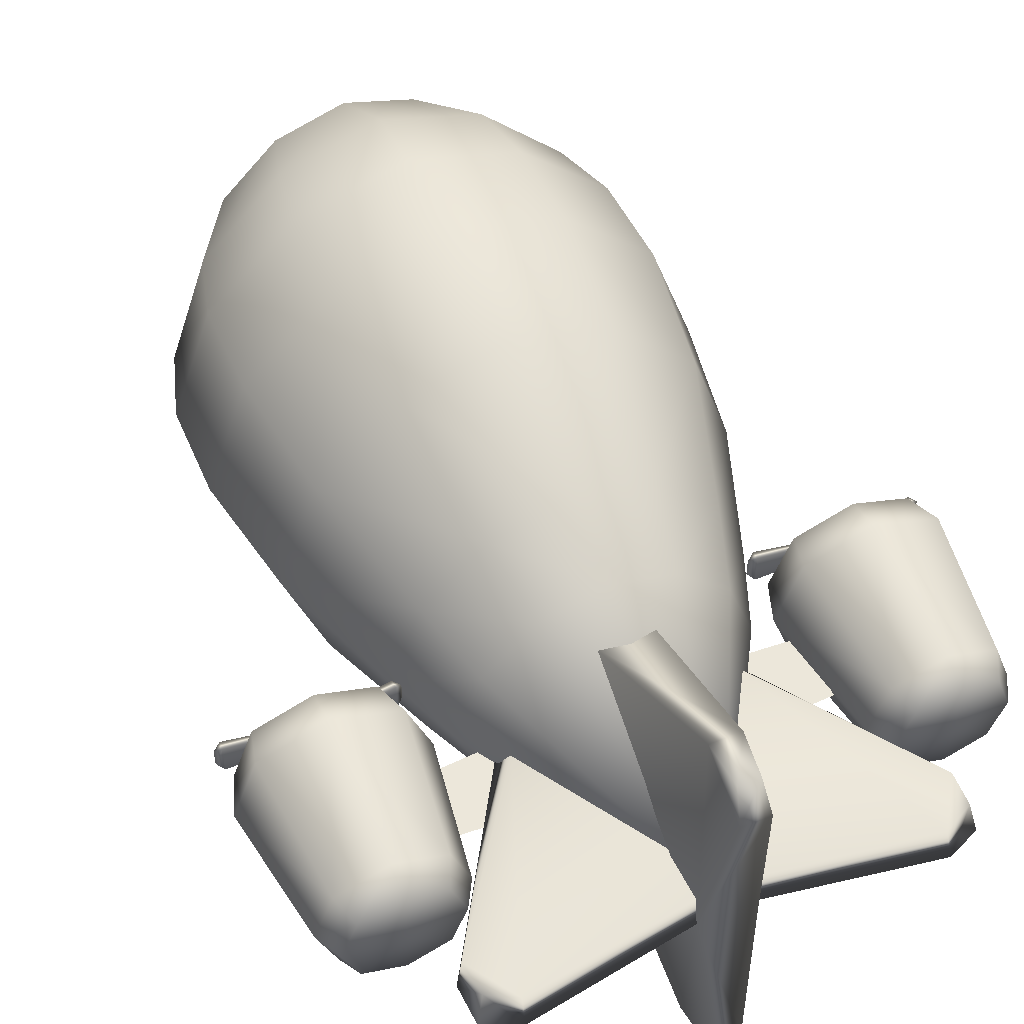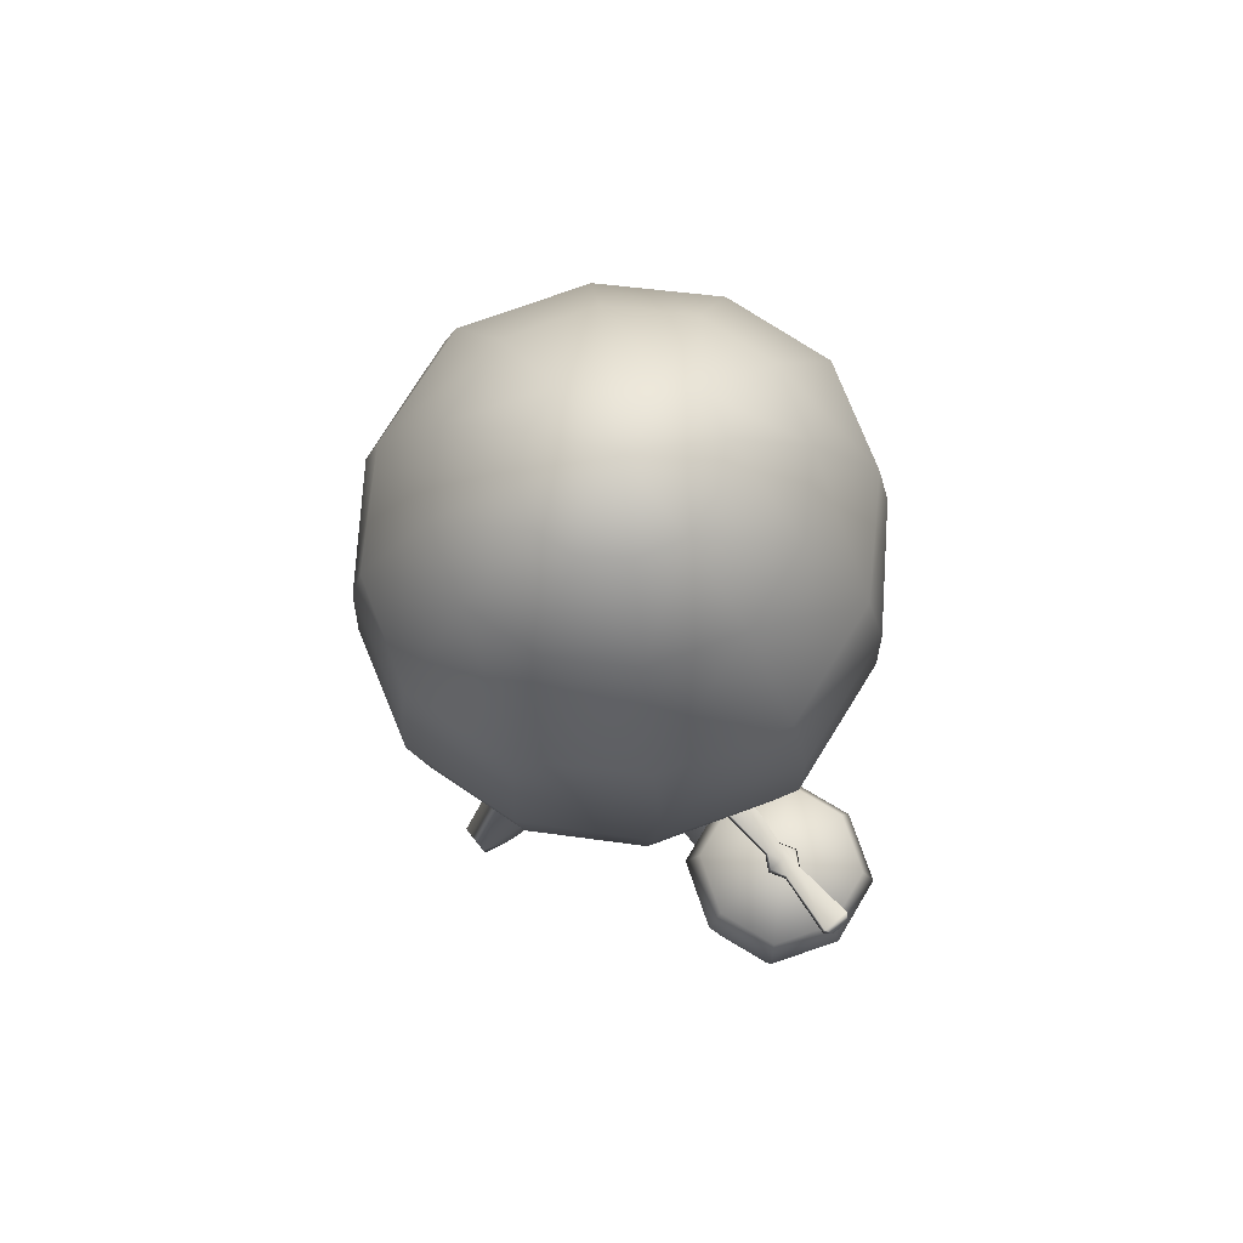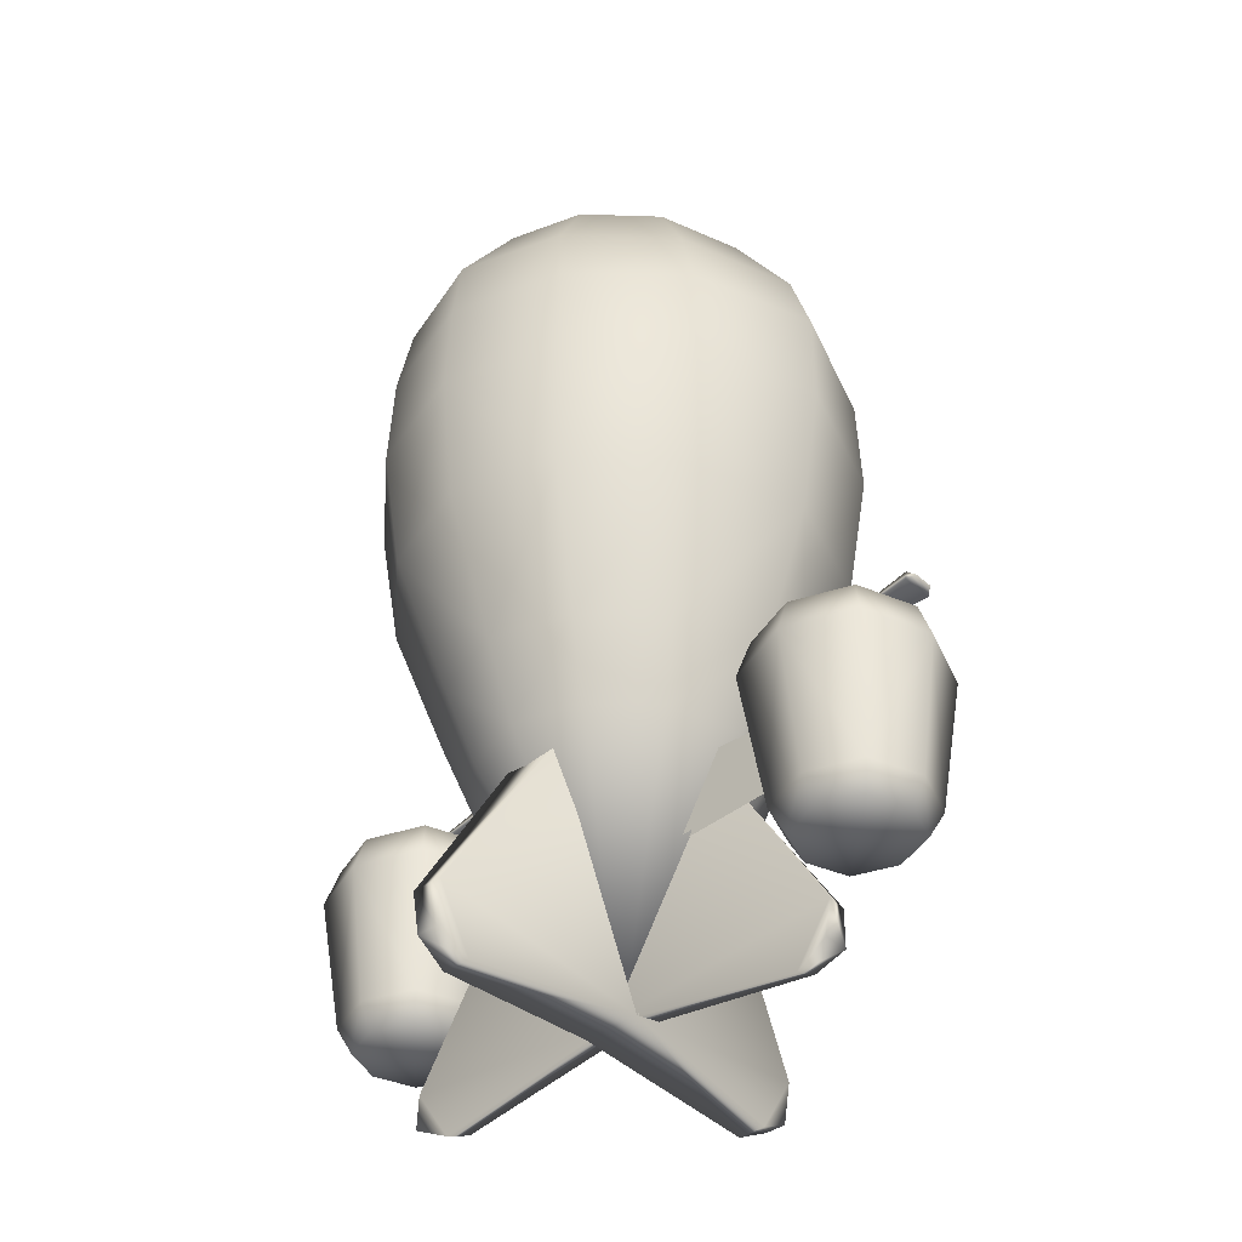
<metadata>
{"format":"obj","ext":"obj","renderer":"f3d","projection":"perspective","resolution":1024,"background":"white","views":[{"elev":52.1,"azim":156.5,"up":"+Y"},{"elev":74.2,"azim":-129.0,"up":"+Z"},{"elev":-40.0,"azim":42.3,"up":"+Z"}]}
</metadata>
<code>
o Body_Body.002
v 22.93 20.94 -14.64
v 15.93 20.94 -16.21
v 17.8 26.07 -16.21
v -1.273 35.78 -43.49
v -0.9413 38.76 -41.99
v -1.36 39.02 -38.24
v -2.601 19.54 -41.35
v -2.475 30.06 -21.8
v 1.282 35.78 -43.49
v -1.273 35.78 -43.49
v 2.612 19.54 -41.35
v -2.601 19.54 -41.35
v -2.475 30.06 -21.8
v -1.36 39.02 -38.24
v 2.481 30.06 -21.8
v 1.37 39.02 -38.24
v -0.9413 38.76 -41.99
v -1.273 35.78 -43.49
v 1.282 35.78 -43.49
v 0.9517 38.76 -41.99
v -1.36 39.02 -38.24
v 1.37 39.02 -38.24
v 2.612 19.54 -41.35
v 2.481 30.06 -21.8
v -1.273 3.299 -43.49
v -1.36 0.06107 -38.24
v -0.9413 0.3258 -41.99
v -2.601 19.54 -41.35
v -2.475 10.56 -20.96
v 2.481 10.56 -20.96
v 1.282 3.299 -43.49
v 2.612 19.54 -41.35
v -1.273 3.299 -43.49
v -2.601 19.54 -41.35
v 1.282 3.299 -43.49
v -1.273 3.299 -43.49
v -0.9413 0.3258 -41.99
v 0.9517 0.3258 -41.99
v -1.36 0.06107 -38.24
v 1.37 0.06107 -38.24
v 2.612 19.54 -41.35
v 2.481 10.56 -20.96
v -0.7254 22.18 -40.2
v 17.47 22.12 -42.9
v 9.766 21.94 -23.26
v 20.32 22.16 -38.53
v 10.64 19.98 -22.16
v 20.96 19.76 -39
v 20.05 22.5 -41.71
v 17.59 19.79 -43.87
v 20.7 19.38 -42.4
v 17.59 19.79 -43.87
v 20.96 19.76 -39
v 20.7 19.38 -42.4
v -0.7254 19.72 -40.79
v 10.64 19.98 -22.16
v 17.59 19.79 -43.87
v 17.47 22.12 -42.9
v -0.7254 19.72 -40.79
v -0.7254 22.18 -40.2
v -0.001051 20.64 42
v 7.24 20.64 40.04
v 5.98 16.84 40.01
v 3.301 13.84 39.99
v -0.001052 12.7 40
v -3.303 13.84 39.99
v -5.982 16.84 40.01
v -7.242 20.64 40.04
v -0.001051 20.64 42
v 5.98 24.45 40.01
v 7.24 20.64 40.04
v 3.301 27.45 39.99
v -0.001052 28.59 40
v -3.303 27.45 39.99
v -5.982 24.45 40.01
v -7.242 20.64 40.04
v 20.51 19.32 -21.57
v 20.37 19.32 -26.82
v 6.58 19.32 -20.69
v 6.58 19.32 -27.5
v 20.51 19.85 -21.57
v 6.58 19.85 -20.69
v 20.37 19.85 -26.82
v 6.58 19.85 -27.5
v 26.61 24.61 -34.01
v 27.95 20.94 -34.01
v 29.22 20.94 -31.74
v 27.54 25.55 -31.74
v 31.12 20.94 -19.58
v 22.93 27.23 -31.74
v 22.93 29.13 -19.58
v 22.93 25.96 -34.01
v 19.26 24.61 -34.01
v 28.92 26.93 -19.58
v 28.06 26.07 -16.21
v 29.94 20.94 -16.21
v 22.93 27.95 -16.21
v 17.8 26.07 -16.21
v 18.33 25.55 -31.74
v 16.94 26.93 -19.58
v 14.75 20.94 -19.58
v 15.93 20.94 -16.21
v 16.64 20.94 -31.74
v 17.92 20.94 -34.01
v 19.26 17.27 -34.01
v 17.92 20.94 -34.01
v 16.64 20.94 -31.74
v 18.33 16.34 -31.74
v 14.75 20.94 -19.58
v 22.93 14.65 -31.74
v 22.93 12.76 -19.58
v 22.93 15.92 -34.01
v 26.61 17.27 -34.01
v 16.94 14.95 -19.58
v 17.8 15.81 -16.21
v 15.93 20.94 -16.21
v 22.93 13.94 -16.21
v 28.06 15.81 -16.21
v 27.54 16.34 -31.74
v 28.92 14.95 -19.58
v 31.12 20.94 -19.58
v 29.94 20.94 -16.21
v 29.22 20.94 -31.74
v 27.95 20.94 -34.01
v 22.93 20.94 -14.64
v 17.8 15.81 -16.21
v 15.93 20.94 -16.21
v 22.93 13.94 -16.21
v 28.06 15.81 -16.21
v 29.94 20.94 -16.21
v 28.06 26.07 -16.21
v 22.93 27.95 -16.21
v 17.8 26.07 -16.21
v -20.51 19.32 -21.57
v -6.58 19.32 -20.69
v -20.37 19.32 -26.82
v -6.58 19.32 -27.5
v -20.51 19.85 -21.57
v -20.37 19.85 -26.82
v -6.58 19.85 -20.69
v -6.58 19.85 -27.5
v -17.39 22.12 -42.9
v 0.8033 22.18 -40.2
v -9.688 21.94 -23.26
v -20.25 22.16 -38.53
v -10.56 19.98 -22.16
v -20.88 19.76 -39
v -19.97 22.5 -41.71
v -17.51 19.79 -43.87
v -20.62 19.38 -42.4
v -17.51 19.79 -43.87
v -20.62 19.38 -42.4
v -20.88 19.76 -39
v 0.8033 19.72 -40.79
v -10.56 19.98 -22.16
v 0.8033 22.18 -40.2
v -17.39 22.12 -42.9
v 0.8033 19.72 -40.79
v -17.51 19.79 -43.87
v -0.001055 20.64 -41.01
v -12.84 20.64 -19.48
v -10.56 14.28 -19.34
v -15.55 20.64 -12.71
v -12.77 12.67 -12.57
v -20.1 20.64 -0.2919
v -5.831 9.811 -19.22
v -16.51 10.04 -0.2541
v -7.05 7.286 -12.45
v -0.00105 8.011 -19.21
v -18.2 9.261 11.3
v -22.15 20.64 11.28
v -18.11 9.684 20.19
v -22.05 20.64 20.16
v -20.08 20.64 26.31
v -16.49 10.29 26.36
v -14.18 20.64 35.45
v -9.991 2.178 20.19
v -10.04 1.703 11.3
v -0.001047 -0.7945 20.17
v -9.11 3.002 -0.2209
v -0.00108 5.135 -12.44
v -0.001047 -1.29 11.29
v -11.66 13.29 35.47
v -7.242 20.64 40.04
v -5.982 16.84 40.01
v -3.303 13.84 39.99
v -6.432 8.13 35.46
v -0.001052 12.7 40
v -9.094 2.979 26.35
v -0.001049 6.125 35.45
v -0.001048 0.2005 -0.2176
v 9.108 3.002 -0.2209
v 10.04 1.703 11.3
v 7.048 7.286 -12.45
v 6.43 8.13 35.46
v 3.301 13.84 39.99
v -0.001048 0.07008 26.33
v 9.092 2.979 26.35
v 11.66 13.29 35.47
v 5.98 16.84 40.01
v 7.24 20.64 40.04
v 14.18 20.64 35.45
v 16.48 10.29 26.36
v 20.07 20.64 26.31
v 9.989 2.178 20.19
v 18.11 9.684 20.19
v 22.05 20.64 20.16
v 22.15 20.64 11.27
v 18.19 9.261 11.3
v 20.1 20.64 -0.3051
v 16.51 10.04 -0.2541
v 12.77 12.67 -12.57
v 15.54 20.64 -12.76
v 5.828 9.811 -19.22
v 10.56 14.28 -19.34
v 12.84 20.64 -19.52
v -0.001055 20.64 -41.01
v -10.56 27.01 -19.34
v -12.84 20.64 -19.48
v -15.55 20.64 -12.71
v -12.77 28.61 -12.57
v -20.1 20.64 -0.2919
v -5.831 31.48 -19.22
v -16.51 31.25 -0.2541
v -7.05 34 -12.45
v -0.00105 33.28 -19.21
v -18.2 32.03 11.3
v -22.15 20.64 11.28
v -18.11 31.61 20.19
v -22.05 20.64 20.16
v -20.08 20.64 26.31
v -16.49 31 26.36
v -14.18 20.64 35.45
v -9.991 39.11 20.19
v -10.04 39.59 11.3
v -0.001047 42.08 20.17
v -9.11 38.29 -0.2209
v -0.00108 36.15 -12.44
v -0.001047 42.58 11.29
v -11.66 28 35.47
v -7.242 20.64 40.04
v -5.982 24.45 40.01
v -3.303 27.45 39.99
v -6.432 33.16 35.46
v -0.001052 28.59 40
v -9.094 38.31 26.35
v -0.001049 35.16 35.45
v -0.001048 41.09 -0.2176
v 9.108 38.29 -0.2209
v 10.04 39.59 11.3
v 7.048 34 -12.45
v 6.43 33.16 35.46
v 3.301 27.45 39.99
v -0.001048 41.22 26.33
v 9.092 38.31 26.35
v 11.66 28 35.47
v 5.98 24.45 40.01
v 7.24 20.64 40.04
v 14.18 20.64 35.45
v 16.48 31 26.36
v 20.07 20.64 26.31
v 9.989 39.11 20.19
v 18.11 31.61 20.19
v 22.05 20.64 20.16
v 22.15 20.64 11.27
v 18.19 32.03 11.3
v 20.1 20.64 -0.3051
v 16.51 31.25 -0.2541
v 12.77 28.61 -12.57
v 15.54 20.64 -12.76
v 5.828 31.48 -19.22
v 10.56 27.01 -19.34
v 12.84 20.64 -19.52
v 27.95 20.94 -34.01
v 26.61 24.61 -34.01
v 22.93 20.94 -34.55
v 26.61 17.27 -34.01
v 22.93 25.96 -34.01
v 22.93 15.92 -34.01
v 19.26 24.61 -34.01
v 19.26 17.27 -34.01
v 17.92 20.94 -34.01
v 22.93 19.32 -14.77
v 22.93 19.53 -14.22
v 24.34 20.13 -14.77
v 24.15 20.24 -14.22
v 22.93 20.94 -13.56
v 30.06 19.67 -13.64
v 30.09 19.53 -14.48
v 30.72 20.09 -14.05
v 30.72 21.79 -14.05
v 30.06 22.21 -13.64
v 30.09 22.36 -14.48
v 24.34 21.75 -14.77
v 24.15 21.64 -14.22
v 22.93 22.35 -14.22
v 22.93 22.57 -14.77
v 22.93 22.57 -14.77
v 22.93 22.35 -14.22
v 21.53 21.75 -14.77
v 21.71 21.64 -14.22
v 22.93 20.94 -13.56
v 15.8 22.21 -13.64
v 15.77 22.36 -14.48
v 15.15 21.79 -14.05
v 15.15 20.09 -14.05
v 15.8 19.67 -13.64
v 15.77 19.53 -14.48
v 21.53 20.13 -14.77
v 21.71 20.24 -14.22
v 22.93 19.53 -14.22
v 22.93 19.32 -14.77
v 22.93 19.32 -14.77
v 22.93 22.57 -14.77
v 21.53 21.75 -14.77
v 21.53 20.13 -14.77
v 15.77 22.36 -14.48
v 15.77 19.53 -14.48
v 15.15 21.79 -14.05
v 15.15 20.09 -14.05
v 22.93 19.32 -14.77
v 24.34 20.13 -14.77
v 22.93 22.57 -14.77
v 24.34 21.75 -14.77
v 30.09 19.53 -14.48
v 30.09 22.36 -14.48
v 30.72 20.09 -14.05
v 30.72 21.79 -14.05
v -22.93 19.32 -14.77
v -24.34 20.13 -14.77
v -22.93 19.53 -14.22
v -24.15 20.24 -14.22
v -22.93 20.94 -13.56
v -30.06 19.67 -13.64
v -30.09 19.53 -14.48
v -30.72 20.09 -14.05
v -30.72 21.79 -14.05
v -30.06 22.21 -13.64
v -30.09 22.36 -14.48
v -24.34 21.75 -14.77
v -24.15 21.64 -14.22
v -22.93 22.35 -14.22
v -22.93 22.57 -14.77
v -22.93 22.57 -14.77
v -21.53 21.75 -14.77
v -22.93 22.35 -14.22
v -21.71 21.64 -14.22
v -22.93 20.94 -13.56
v -15.8 22.21 -13.64
v -15.77 22.36 -14.48
v -15.15 21.79 -14.05
v -15.15 20.09 -14.05
v -15.8 19.67 -13.64
v -15.77 19.53 -14.48
v -21.53 20.13 -14.77
v -21.71 20.24 -14.22
v -22.93 19.53 -14.22
v -22.93 19.32 -14.77
v -22.93 22.57 -14.77
v -24.34 21.75 -14.77
v -22.93 19.32 -14.77
v -24.34 20.13 -14.77
v -30.09 22.36 -14.48
v -30.09 19.53 -14.48
v -30.72 21.79 -14.05
v -30.72 20.09 -14.05
v -22.93 22.57 -14.77
v -22.93 19.32 -14.77
v -21.53 20.13 -14.77
v -21.53 21.75 -14.77
v -15.77 19.53 -14.48
v -15.77 22.36 -14.48
v -15.15 21.79 -14.05
v -15.15 20.09 -14.05
v -22.93 20.94 -14.64
v -17.8 26.07 -16.21
v -15.93 20.94 -16.21
v -29.22 20.94 -31.74
v -27.95 20.94 -34.01
v -26.61 24.61 -34.01
v -27.54 25.55 -31.74
v -31.12 20.94 -19.58
v -22.93 27.23 -31.74
v -22.93 29.13 -19.58
v -22.93 25.96 -34.01
v -19.26 24.61 -34.01
v -28.92 26.93 -19.58
v -28.06 26.07 -16.21
v -29.94 20.94 -16.21
v -22.93 27.95 -16.21
v -17.8 26.07 -16.21
v -18.33 25.55 -31.74
v -16.94 26.93 -19.58
v -14.75 20.94 -19.58
v -15.93 20.94 -16.21
v -16.64 20.94 -31.74
v -17.92 20.94 -34.01
v -16.64 20.94 -31.74
v -17.92 20.94 -34.01
v -19.26 17.27 -34.01
v -18.33 16.34 -31.74
v -14.75 20.94 -19.58
v -22.93 14.65 -31.74
v -22.93 12.76 -19.58
v -22.93 15.92 -34.01
v -26.61 17.27 -34.01
v -16.94 14.95 -19.58
v -17.8 15.81 -16.21
v -15.93 20.94 -16.21
v -22.93 13.94 -16.21
v -28.06 15.81 -16.21
v -27.54 16.34 -31.74
v -28.92 14.95 -19.58
v -31.12 20.94 -19.58
v -29.94 20.94 -16.21
v -29.22 20.94 -31.74
v -27.95 20.94 -34.01
v -22.93 20.94 -14.64
v -15.93 20.94 -16.21
v -17.8 15.81 -16.21
v -22.93 13.94 -16.21
v -28.06 15.81 -16.21
v -29.94 20.94 -16.21
v -28.06 26.07 -16.21
v -22.93 27.95 -16.21
v -17.8 26.07 -16.21
v -27.95 20.94 -34.01
v -22.93 20.94 -34.55
v -26.61 24.61 -34.01
v -26.61 17.27 -34.01
v -22.93 25.96 -34.01
v -22.93 15.92 -34.01
v -19.26 24.61 -34.01
v -19.26 17.27 -34.01
v -17.92 20.94 -34.01
f 3 2 1
f 6 5 4
f 6 4 7
f 6 7 8
f 11 10 9
f 11 12 10
f 15 14 13
f 15 16 14
f 19 18 17
f 19 17 20
f 20 17 21
f 20 21 22
f 22 19 20
f 23 19 22
f 23 22 24
f 27 26 25
f 26 28 25
f 26 29 28
f 26 30 29
f 33 32 31
f 33 34 32
f 37 36 35
f 37 35 38
f 39 37 38
f 35 40 38
f 39 38 40
f 41 40 35
f 39 40 42
f 41 42 40
f 45 44 43
f 45 46 44
f 46 45 47
f 46 47 48
f 44 46 49
f 48 49 46
f 50 44 49
f 48 51 49
f 50 49 51
f 54 53 52
f 53 55 52
f 53 56 55
f 59 58 57
f 59 60 58
f 63 62 61
f 63 61 64
f 65 64 61
f 66 65 61
f 67 66 61
f 67 61 68
f 71 70 69
f 69 70 72
f 72 73 69
f 73 74 69
f 74 75 69
f 69 75 76
f 79 78 77
f 79 80 78
f 83 82 81
f 83 84 82
f 87 86 85
f 87 85 88
f 89 87 88
f 85 90 88
f 91 88 90
f 85 92 90
f 90 92 93
f 89 88 94
f 91 94 88
f 95 89 94
f 91 95 94
f 95 96 89
f 91 97 95
f 98 97 91
f 90 93 99
f 91 90 99
f 98 91 100
f 91 99 100
f 101 98 100
f 101 100 99
f 101 102 98
f 101 99 103
f 93 103 99
f 93 104 103
f 107 106 105
f 107 105 108
f 108 109 107
f 105 110 108
f 111 108 110
f 105 112 110
f 110 112 113
f 108 114 109
f 111 114 108
f 109 114 115
f 111 115 114
f 109 115 116
f 111 117 115
f 118 117 111
f 110 113 119
f 111 110 119
f 118 111 120
f 111 119 120
f 121 118 120
f 121 120 119
f 121 122 118
f 121 119 123
f 113 123 119
f 113 124 123
f 127 126 125
f 126 128 125
f 128 129 125
f 129 130 125
f 130 131 125
f 131 132 125
f 132 133 125
f 136 135 134
f 136 137 135
f 140 139 138
f 140 141 139
f 144 143 142
f 144 142 145
f 145 146 144
f 145 147 146
f 145 142 148
f 148 147 145
f 149 148 142
f 148 150 147
f 149 150 148
f 153 152 151
f 153 151 154
f 153 154 155
f 158 157 156
f 158 159 157
f 162 161 160
f 163 161 162
f 163 162 164
f 165 163 164
f 166 162 160
f 164 162 166
f 165 164 167
f 164 166 168
f 167 164 168
f 169 166 160
f 168 166 169
f 170 165 167
f 170 171 165
f 171 170 172
f 171 172 173
f 174 173 172
f 174 172 175
f 176 174 175
f 170 177 172
f 175 172 177
f 178 170 167
f 170 178 177
f 179 177 178
f 167 168 180
f 178 167 180
f 168 169 181
f 180 168 181
f 182 178 180
f 179 178 182
f 176 175 183
f 184 176 183
f 184 183 185
f 183 186 185
f 183 187 186
f 187 183 175
f 187 188 186
f 187 175 189
f 175 177 189
f 189 177 179
f 187 190 188
f 190 187 189
f 182 180 191
f 180 181 191
f 182 191 192
f 192 191 181
f 179 182 193
f 182 192 193
f 192 181 194
f 194 181 169
f 188 190 195
f 188 195 196
f 190 189 197
f 189 179 197
f 190 197 198
f 198 197 179
f 190 198 195
f 196 195 199
f 196 199 200
f 199 201 200
f 199 202 201
f 195 203 199
f 203 202 199
f 195 198 203
f 203 204 202
f 198 179 205
f 203 198 205
f 179 193 205
f 206 204 203
f 203 205 206
f 206 207 204
f 206 208 207
f 205 209 206
f 206 209 208
f 205 193 209
f 210 208 209
f 193 211 209
f 210 209 211
f 193 192 211
f 211 192 194
f 212 210 211
f 211 194 212
f 212 213 210
f 212 194 214
f 194 169 214
f 214 169 160
f 215 213 212
f 212 214 215
f 215 214 160
f 215 216 213
f 215 160 216
f 219 218 217
f 220 218 219
f 220 221 218
f 221 220 222
f 218 223 217
f 221 223 218
f 221 222 224
f 221 225 223
f 225 221 224
f 223 226 217
f 225 226 223
f 222 227 224
f 222 228 227
f 228 229 227
f 228 230 229
f 229 230 231
f 229 231 232
f 233 232 231
f 227 229 234
f 234 229 232
f 224 227 235
f 227 234 235
f 235 234 236
f 225 224 237
f 224 235 237
f 225 238 226
f 238 225 237
f 237 235 239
f 235 236 239
f 233 240 232
f 240 233 241
f 240 241 242
f 240 242 243
f 240 243 244
f 232 240 244
f 244 243 245
f 232 244 246
f 234 232 246
f 246 236 234
f 244 245 247
f 246 244 247
f 238 237 248
f 237 239 248
f 238 248 249
f 239 249 248
f 236 250 239
f 239 250 249
f 238 249 251
f 226 238 251
f 245 252 247
f 245 253 252
f 246 247 254
f 246 254 236
f 247 255 254
f 236 254 255
f 247 252 255
f 253 256 252
f 253 257 256
f 256 257 258
f 256 258 259
f 252 256 260
f 260 256 259
f 252 260 255
f 260 259 261
f 236 255 262
f 262 255 260
f 236 262 250
f 263 260 261
f 262 260 263
f 263 261 264
f 265 263 264
f 262 263 266
f 265 266 263
f 262 266 250
f 267 266 265
f 250 266 268
f 267 268 266
f 250 268 249
f 251 249 268
f 269 268 267
f 251 268 269
f 269 267 270
f 271 251 269
f 226 251 271
f 226 271 217
f 272 269 270
f 271 269 272
f 271 272 217
f 272 270 273
f 217 272 273
f 276 275 274
f 276 274 277
f 276 278 275
f 276 277 279
f 276 280 278
f 276 279 281
f 276 282 280
f 276 281 282
f 285 284 283
f 285 286 284
f 286 287 284
f 285 288 286
f 285 289 288
f 289 290 288
f 288 290 291
f 288 291 292
f 286 288 292
f 292 291 293
f 292 293 294
f 295 287 286
f 286 292 295
f 292 294 295
f 295 296 287
f 297 295 294
f 297 296 295
f 300 299 298
f 300 301 299
f 301 302 299
f 300 303 301
f 300 304 303
f 304 305 303
f 303 305 306
f 303 306 307
f 301 303 307
f 307 306 308
f 307 308 309
f 310 302 301
f 301 307 310
f 307 309 310
f 310 311 302
f 312 310 309
f 312 311 310
f 315 314 313
f 315 313 316
f 317 315 316
f 317 316 318
f 319 317 318
f 319 318 320
f 323 322 321
f 323 324 322
f 324 325 322
f 324 326 325
f 326 327 325
f 326 328 327
f 331 330 329
f 331 332 330
f 333 332 331
f 334 330 332
f 334 335 330
f 336 335 334
f 337 336 334
f 337 334 338
f 338 334 332
f 337 338 339
f 338 340 339
f 333 341 332
f 338 332 341
f 338 341 340
f 342 341 333
f 341 343 340
f 341 342 343
f 346 345 344
f 346 347 345
f 348 347 346
f 349 345 347
f 349 350 345
f 351 350 349
f 352 351 349
f 352 349 353
f 353 349 347
f 352 353 354
f 353 355 354
f 348 356 347
f 353 347 356
f 353 356 355
f 357 356 348
f 356 358 355
f 356 357 358
f 361 360 359
f 361 362 360
f 362 363 360
f 362 364 363
f 364 365 363
f 364 366 365
f 369 368 367
f 369 367 370
f 371 369 370
f 371 370 372
f 371 372 373
f 371 373 374
f 377 376 375
f 380 379 378
f 380 378 381
f 382 381 378
f 380 381 383
f 381 384 383
f 380 383 385
f 386 385 383
f 382 387 381
f 381 387 384
f 388 387 382
f 388 384 387
f 388 382 389
f 388 390 384
f 391 384 390
f 386 383 392
f 384 392 383
f 391 393 384
f 384 393 392
f 391 394 393
f 392 393 394
f 391 395 394
f 392 394 396
f 386 392 396
f 386 396 397
f 400 399 398
f 400 398 401
f 401 398 402
f 400 401 403
f 401 404 403
f 400 403 405
f 406 405 403
f 401 402 407
f 401 407 404
f 408 407 402
f 408 404 407
f 408 402 409
f 408 410 404
f 411 404 410
f 406 403 412
f 404 412 403
f 411 413 404
f 404 413 412
f 411 414 413
f 412 413 414
f 411 415 414
f 412 414 416
f 406 412 416
f 406 416 417
f 420 419 418
f 421 420 418
f 422 421 418
f 423 422 418
f 424 423 418
f 425 424 418
f 426 425 418
f 429 428 427
f 427 428 430
f 431 428 429
f 430 428 432
f 433 428 431
f 432 428 434
f 435 428 433
f 434 428 435

</code>
